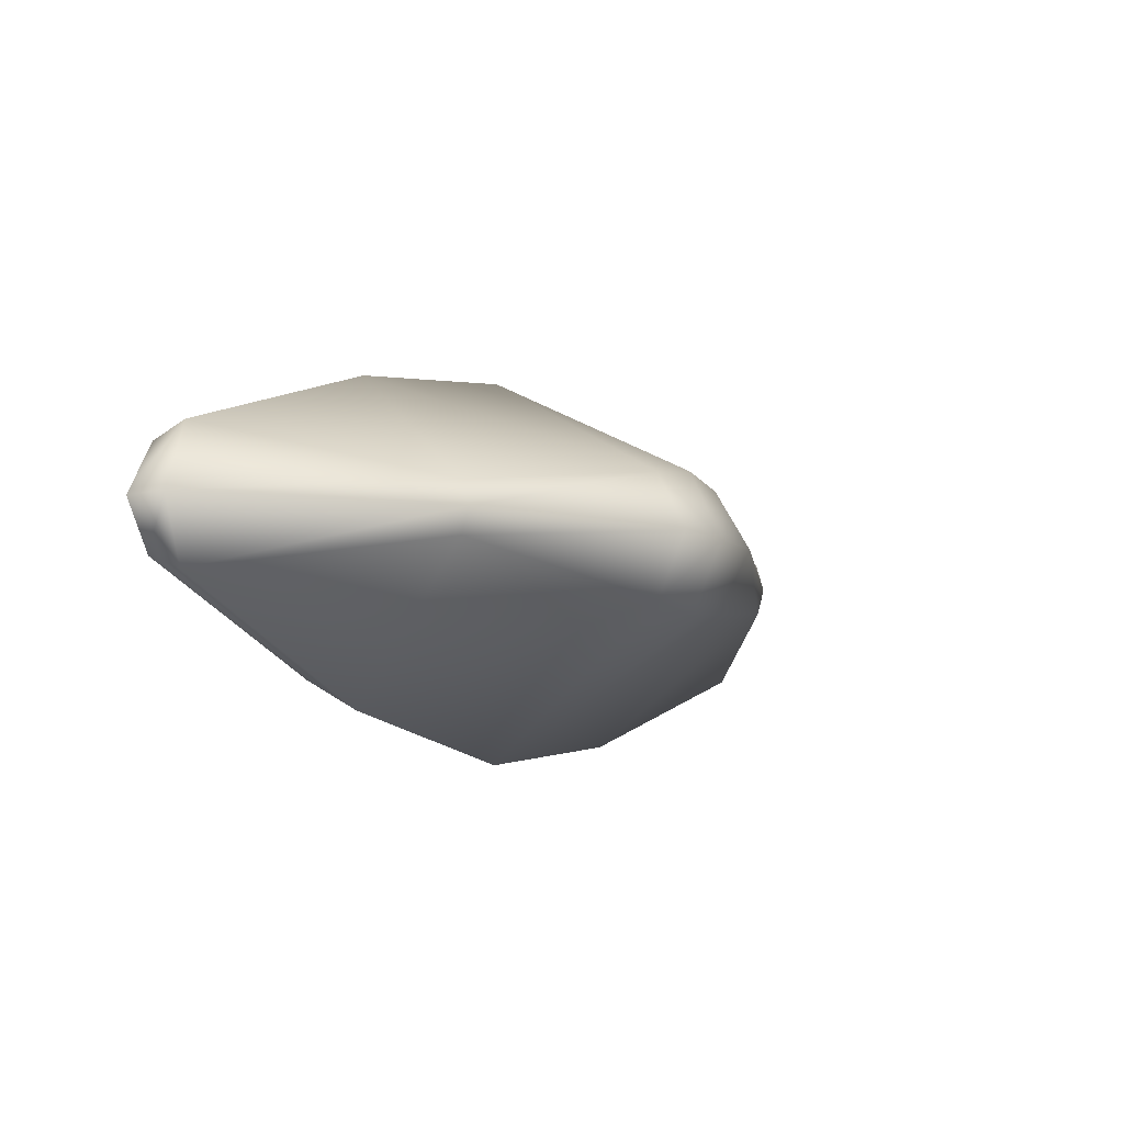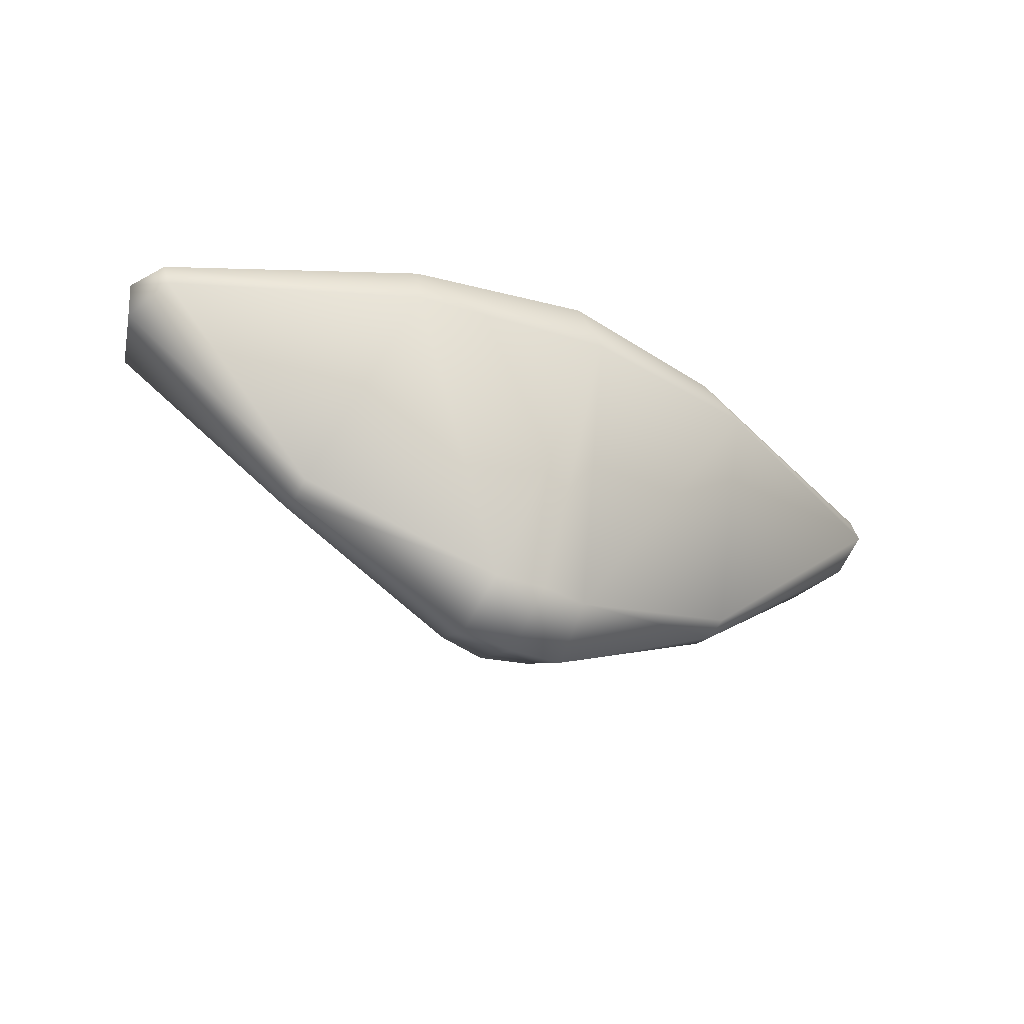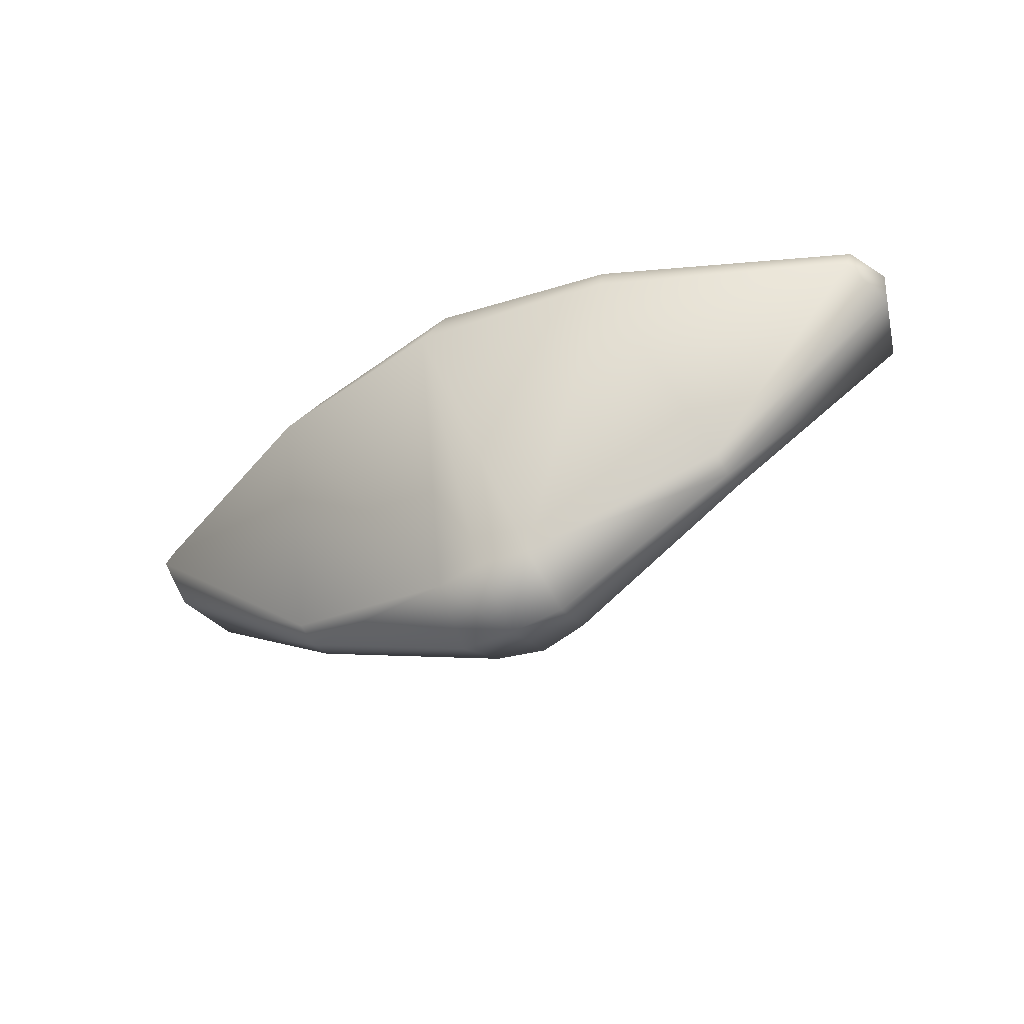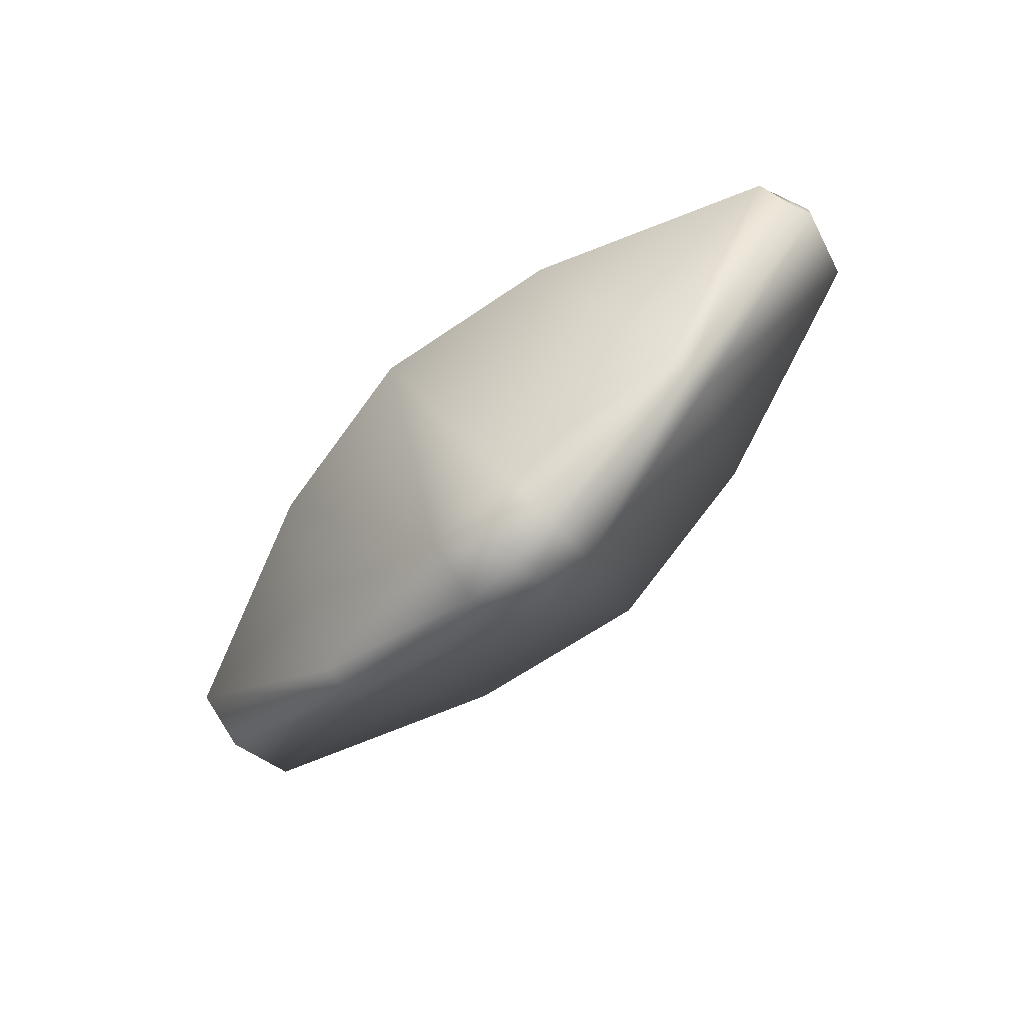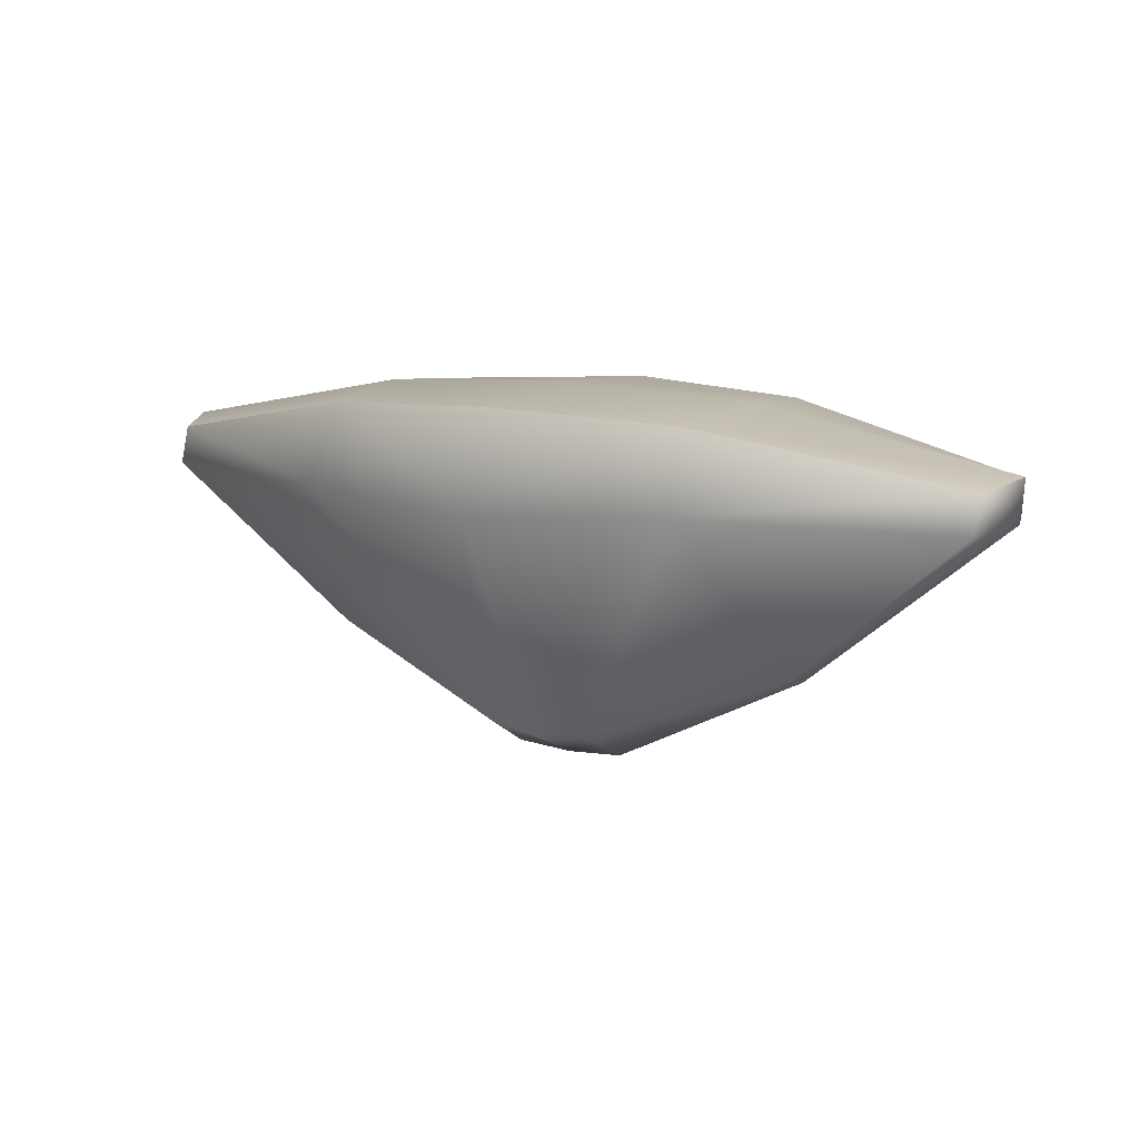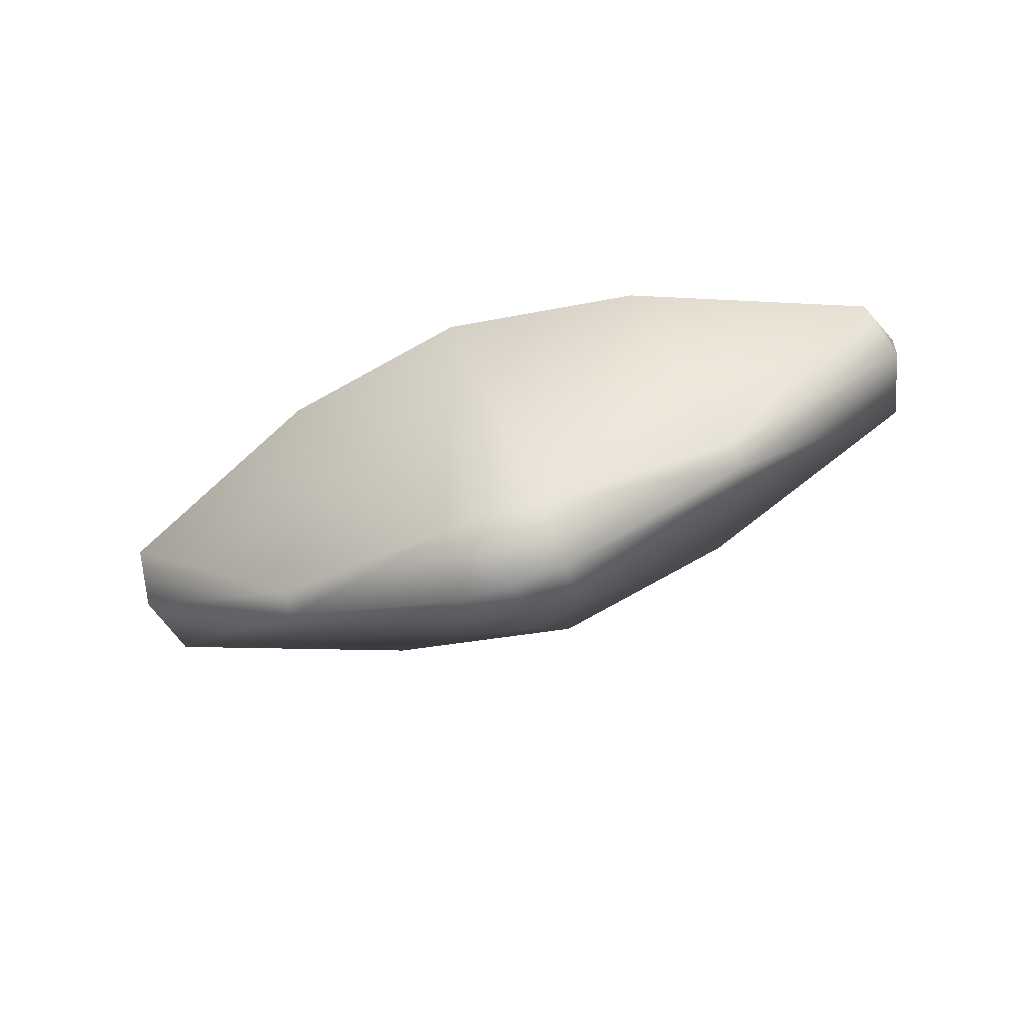
<metadata>
{"format":"obj","ext":"obj","renderer":"f3d","projection":"perspective","resolution":1024,"background":"white","views":[{"elev":-11.2,"azim":-54.0,"up":"+Z"},{"elev":-39.6,"azim":-28.6,"up":"+Y"},{"elev":-48.7,"azim":29.2,"up":"+Y"},{"elev":-73.9,"azim":-136.5,"up":"+Y"},{"elev":11.4,"azim":-150.0,"up":"+Y"},{"elev":-66.8,"azim":19.9,"up":"+Y"}]}
</metadata>
<code>
g default
v -0.941 -0.9723 -0.09432
v -0.941 -0.9723 0.09432
v -1.63 -0.2493 0.189
v -1.63 -0.2493 -0.189
v -1.618 -0.384 0.2435
v -1.618 -0.384 -0.2435
v 0 -0.03304 0.5706
v 0 -0.03304 -0.5706
v 0 -0.3817 -0.7352
v 0 -1.259 -0.2634
v 0 -1.259 0.2634
v 0 -0.3817 0.7352
v -0.7341 -0.3487 0.6022
v -0.1916 -1.245 0.2279
v -0.1916 -1.245 -0.2279
v -0.7341 -0.3487 -0.6022
v -0.685 -0.06597 -0.4674
v -0.685 -0.06597 0.4674
v 0 0 0
v -0.7644 -0.03293 0
v -1.703 -0.2163 -0
v -1.69 -0.3757 -0
v -0.941 -1.001 -0
v -0.2138 -1.373 -0
v 0 -1.387 0
v 0.941 -0.9723 -0.09432
v 0.941 -0.9723 0.09432
v 1.63 -0.2493 0.189
v 1.63 -0.2493 -0.189
v 1.618 -0.384 0.2435
v 1.618 -0.384 -0.2435
v 0.7341 -0.3487 0.6022
v 0.1916 -1.245 0.2279
v 0.1916 -1.245 -0.2279
v 0.7341 -0.3487 -0.6022
v 0.685 -0.06597 -0.4674
v 0.685 -0.06597 0.4674
v 0.7644 -0.03293 0
v 1.703 -0.2163 -0
v 1.69 -0.3757 -0
v 0.941 -1.001 -0
v 0.2138 -1.373 -0
g polySurface2
f 14 11 12 13
f 18 13 12 7
f 13 2 14
f 3 5 13 18
f 2 13 5
f 14 24 25 11
f 15 16 9 10
f 17 8 9 16
f 19 20 18 7
f 2 5 22 23
f 5 3 21 22
f 14 2 23 24
f 16 1 6
f 4 17 16 6
f 20 21 3 18
f 1 16 15
f 8 17 20 19
f 17 4 21 20
f 22 21 4 6
f 23 22 6 1
f 24 23 1 15
f 25 24 15 10
f 33 32 12 11
f 37 7 12 32
f 32 33 27
f 28 37 32 30
f 27 30 32
f 33 11 25 42
f 34 10 9 35
f 36 35 9 8
f 19 7 37 38
f 27 41 40 30
f 30 40 39 28
f 33 42 41 27
f 35 31 26
f 29 31 35 36
f 38 37 28 39
f 26 34 35
f 8 19 38 36
f 36 38 39 29
f 40 31 29 39
f 41 26 31 40
f 42 34 26 41
f 25 10 34 42

</code>
